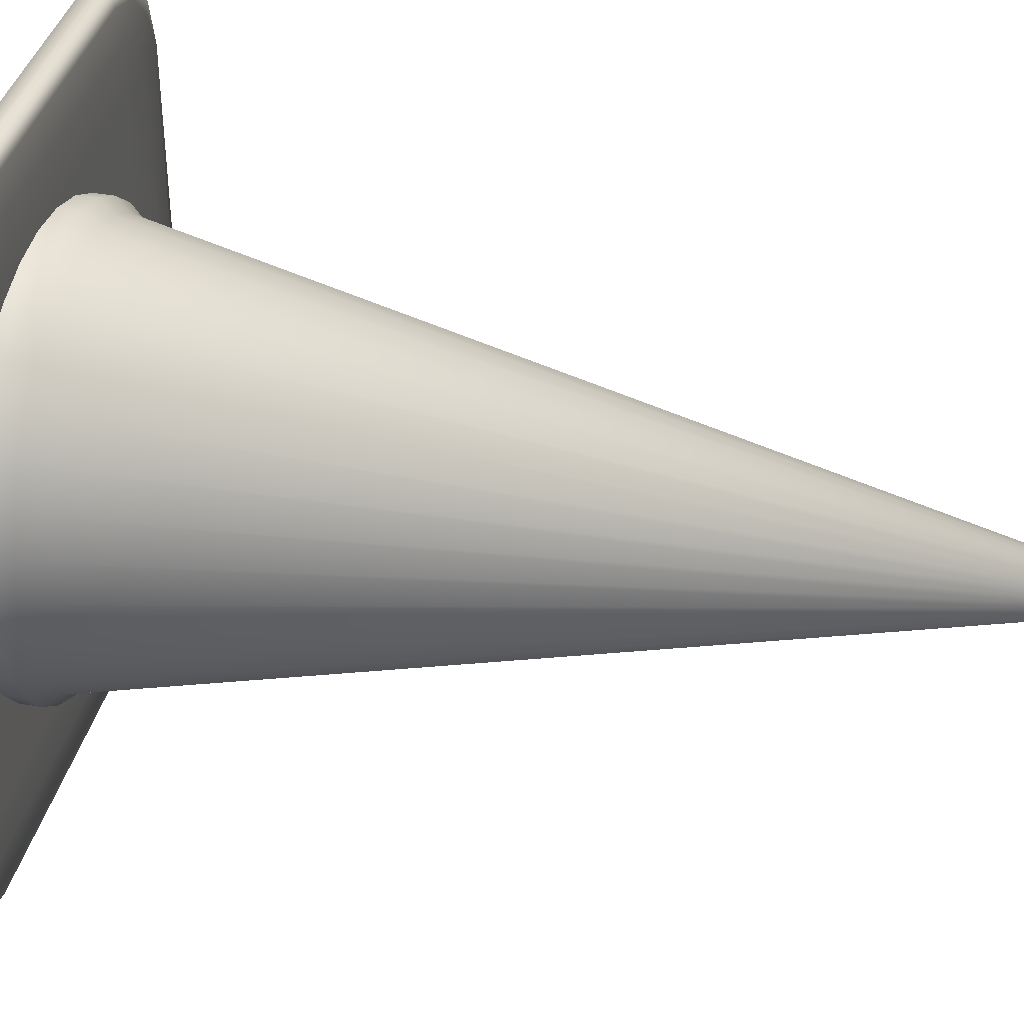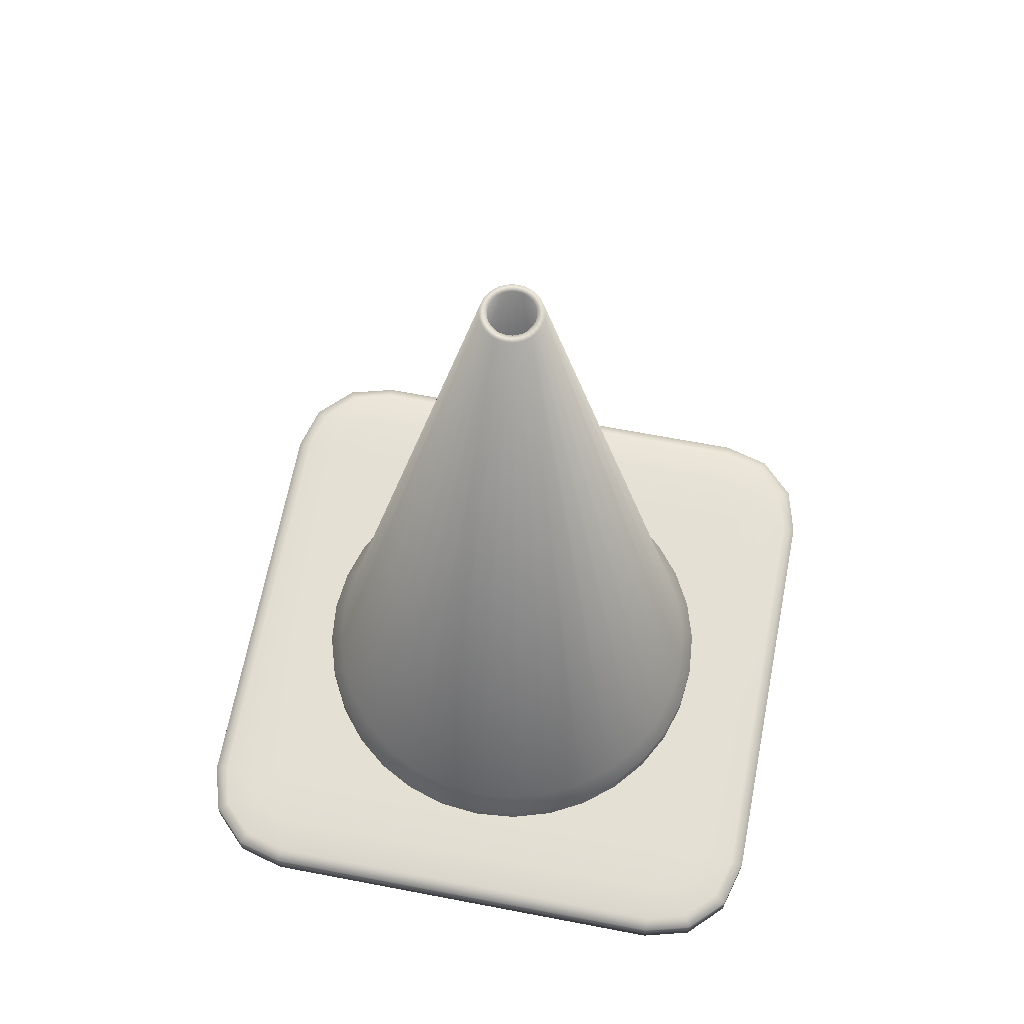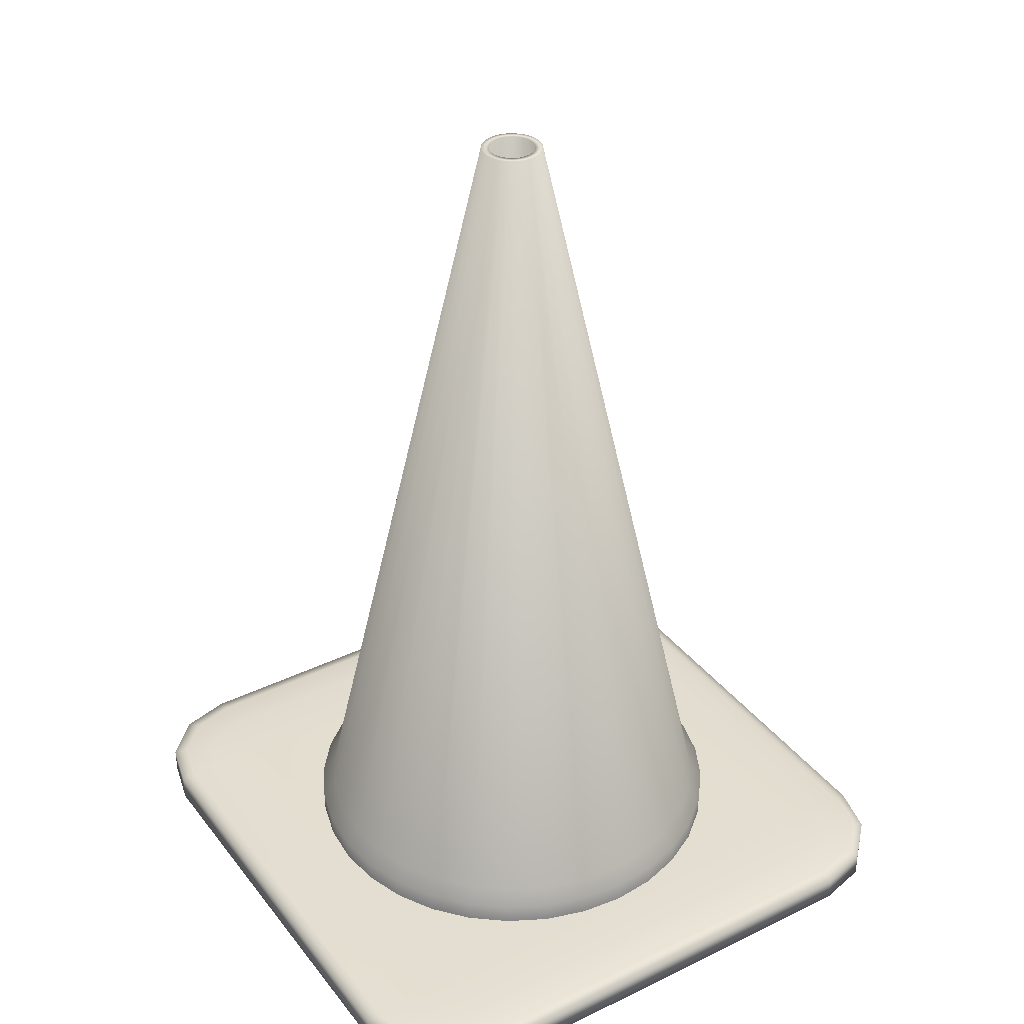
<metadata>
{"format":"obj","ext":"obj","renderer":"f3d","projection":"perspective","resolution":1024,"background":"white","views":[{"elev":37.6,"azim":102.9,"up":"+Z"},{"elev":65.6,"azim":-79.1,"up":"+Y"},{"elev":35.8,"azim":147.4,"up":"+Y"}]}
</metadata>
<code>
v 0 1.264 -13
v 14.67 1.264 -14.67
v -14.67 1.264 -14.67
v 0 -1.264 -13
v -14.67 -1.264 -14.67
v 14.67 -1.264 -14.67
v -14.67 -1.211 -17.97
v 14.67 -1.211 -17.97
v -14.67 -1.068 -20.38
v 14.67 -1.068 -20.38
v -14.67 -0.8718 -21.26
v 14.67 -0.8718 -21.26
v -14.67 0.8718 -21.26
v 14.67 0.8718 -21.26
v -14.67 1.068 -20.38
v 14.67 1.068 -20.38
v -14.67 1.211 -17.97
v 14.67 1.211 -17.97
v -16.32 -1.211 -17.53
v -17.53 -1.068 -19.62
v -17.97 -0.8718 -20.38
v -17.97 0.8718 -20.38
v -17.53 1.068 -19.62
v -16.32 1.211 -17.53
v -17.53 -1.211 -16.32
v -19.62 -1.068 -17.53
v -20.38 -0.8718 -17.97
v -20.38 0.8718 -17.97
v -19.62 1.068 -17.53
v -17.53 1.211 -16.32
v -17.97 -1.211 -14.67
v -20.38 -1.068 -14.67
v -21.26 -0.8718 -14.67
v -21.26 0.8718 -14.67
v -20.38 1.068 -14.67
v -17.97 1.211 -14.67
v -17.97 -1.211 14.67
v -20.38 -1.068 14.67
v -21.26 -0.8718 14.67
v -21.26 0.8718 14.67
v -20.38 1.068 14.67
v -17.97 1.211 14.67
v -14.67 1.264 14.67
v -17.53 -1.211 16.32
v -14.67 -1.264 14.67
v -19.62 -1.068 17.53
v -20.38 -0.8718 17.97
v -20.38 0.8718 17.97
v -19.62 1.068 17.53
v -17.53 1.211 16.32
v -16.32 -1.211 17.53
v -17.53 -1.068 19.62
v -17.97 -0.8718 20.38
v -17.97 0.8718 20.38
v -17.53 1.068 19.62
v -16.32 1.211 17.53
v -14.67 -1.211 17.97
v -14.67 -1.068 20.38
v -14.67 -0.8718 21.26
v -14.67 0.8718 21.26
v -14.67 1.068 20.38
v -14.67 1.211 17.97
v 14.67 -1.211 17.97
v 14.67 -1.068 20.38
v 14.67 -0.8718 21.26
v 14.67 0.8718 21.26
v 14.67 1.068 20.38
v 14.67 1.211 17.97
v 14.67 1.264 14.67
v 16.32 -1.211 17.53
v 14.67 -1.264 14.67
v 17.53 -1.068 19.62
v 17.97 -0.8718 20.38
v 17.97 0.8718 20.38
v 17.53 1.068 19.62
v 16.32 1.211 17.53
v 17.53 -1.211 16.32
v 19.62 -1.068 17.53
v 20.38 -0.8718 17.97
v 20.38 0.8718 17.97
v 19.62 1.068 17.53
v 17.53 1.211 16.32
v 17.97 -1.211 14.67
v 20.38 -1.068 14.67
v 21.26 -0.8718 14.67
v 21.26 0.8718 14.67
v 20.38 1.068 14.67
v 17.97 1.211 14.67
v 17.97 -1.211 -14.67
v 20.38 -1.068 -14.67
v 21.26 -0.8718 -14.67
v 21.26 0.8718 -14.67
v 20.38 1.068 -14.67
v 17.97 1.211 -14.67
v 17.53 -1.211 -16.32
v 19.62 -1.068 -17.53
v 20.38 -0.8718 -17.97
v 20.38 0.8718 -17.97
v 19.62 1.068 -17.53
v 17.53 1.211 -16.32
v 16.32 -1.211 -17.53
v 17.53 -1.068 -19.62
v 17.97 -0.8718 -20.38
v 17.97 0.8718 -20.38
v 17.53 1.068 -19.62
v 16.32 1.211 -17.53
v -11.39 -0.9299 4.717
v -12.33 -0.9299 0
v -12.33 0.9299 0
v -8.715 -0.9299 8.715
v -11.39 0.9299 4.717
v -8.715 0.9299 8.715
v -4.717 0.9299 11.39
v -4.717 -0.9299 11.39
v 0 0.9299 12.33
v 0 -0.9299 12.33
v 4.717 0.9299 11.39
v 4.717 -0.9299 11.39
v 8.715 0.9299 8.715
v 8.715 -0.9299 8.715
v 11.39 -0.9299 4.717
v 12.33 -0.9299 0
v 11.39 0.9299 4.717
v 11.39 -0.9299 -4.717
v 12.33 0.9299 0
v 8.715 -0.9299 -8.715
v 11.39 0.9299 -4.717
v 4.717 -0.9299 -11.39
v 8.715 0.9299 -8.715
v 0 -0.9299 -12.33
v 4.717 0.9299 -11.39
v -4.717 -0.9299 -11.39
v 0 0.9299 -12.33
v -8.715 -0.9299 -8.715
v -4.717 0.9299 -11.39
v -11.39 -0.9299 -4.717
v -8.715 0.9299 -8.715
v -11.39 0.9299 -4.717
v -12.01 -1.264 4.974
v -13 -1.264 0
v -13 1.264 0
v -12.01 1.264 4.974
v -9.191 -1.264 9.191
v -9.191 1.264 9.191
v -4.974 1.264 12.01
v -4.974 -1.264 12.01
v 0 1.264 13
v 0 -1.264 13
v 4.974 1.264 12.01
v 4.974 -1.264 12.01
v 9.191 1.264 9.191
v 9.191 -1.264 9.191
v 12.01 -1.264 4.974
v 12.01 1.264 4.974
v 13 -1.264 0
v 13 1.264 0
v 12.01 -1.264 -4.974
v 12.01 1.264 -4.974
v 9.191 -1.264 -9.191
v 9.191 1.264 -9.191
v 4.974 -1.264 -12.01
v 4.974 1.264 -12.01
v -4.974 -1.264 -12.01
v -4.974 1.264 -12.01
v -9.191 -1.264 -9.191
v -9.191 1.264 -9.191
v -12.01 -1.264 -4.974
v -12.01 1.264 -4.974
v -1.958 56.21 -0.3894
v -1.996 56.21 0
v -1.514 56.21 0
v -14.37 2.64 2.858
v -14.65 2.64 0
v -14.65 0.4238 0
v -1.485 56.21 -0.2953
v -13.9 0.1788 0
v -1.844 56.21 -0.7638
v -13.54 2.64 5.607
v -14.37 0.4238 2.858
v -1.398 56.21 -0.5793
v -13.63 0.1788 -2.712
v -1.66 56.21 -1.109
v -12.18 2.64 8.139
v -13.54 0.4238 5.607
v -1.259 56.21 -0.8409
v -12.84 0.1788 -5.319
v -1.411 56.21 -1.411
v -10.36 2.64 10.36
v -12.18 0.4238 8.139
v -1.07 56.21 -1.07
v -11.56 0.1788 -7.722
v -1.109 56.21 -1.66
v -8.139 2.64 12.18
v -10.36 0.4238 10.36
v -0.8409 56.21 -1.259
v -9.828 0.1788 -9.828
v -0.7638 56.21 -1.844
v -5.607 2.64 13.54
v -8.139 0.4238 12.18
v -0.5793 56.21 -1.398
v -7.722 0.1788 -11.56
v -0.3894 56.21 -1.958
v -2.858 2.64 14.37
v -5.607 0.4238 13.54
v -0.2953 56.21 -1.485
v -5.319 0.1788 -12.84
v 0 56.21 -1.996
v 0 2.64 14.65
v -2.858 0.4238 14.37
v 0 56.21 -1.514
v -2.712 0.1788 -13.63
v 0.3894 56.21 -1.958
v 2.858 2.64 14.37
v 0 0.4238 14.65
v 0.2953 56.21 -1.485
v 0 0.1788 -13.9
v 0.7638 56.21 -1.844
v 5.607 2.64 13.54
v 2.858 0.4238 14.37
v 0.5793 56.21 -1.398
v 2.712 0.1788 -13.63
v 1.109 56.21 -1.66
v 8.139 2.64 12.18
v 5.607 0.4238 13.54
v 0.8409 56.21 -1.259
v 5.319 0.1788 -12.84
v 1.411 56.21 -1.411
v 10.36 2.64 10.36
v 8.139 0.4238 12.18
v 1.07 56.21 -1.07
v 7.722 0.1788 -11.56
v 1.66 56.21 -1.109
v 12.18 2.64 8.139
v 10.36 0.4238 10.36
v 1.259 56.21 -0.8409
v 9.828 0.1788 -9.828
v 1.844 56.21 -0.7638
v 13.54 2.64 5.607
v 12.18 0.4238 8.139
v 1.398 56.21 -0.5793
v 11.56 0.1788 -7.722
v 1.958 56.21 -0.3894
v 14.37 2.64 2.858
v 13.54 0.4238 5.607
v 1.485 56.21 -0.2953
v 12.84 0.1788 -5.319
v 1.996 56.21 0
v 14.65 2.64 0
v 14.37 0.4238 2.858
v 1.514 56.21 0
v 13.63 0.1788 -2.712
v 1.958 56.21 0.3894
v 14.37 2.64 -2.858
v 14.65 0.4238 0
v 1.485 56.21 0.2953
v 13.9 0.1788 0
v 1.844 56.21 0.7638
v 13.54 2.64 -5.607
v 14.37 0.4238 -2.858
v 1.398 56.21 0.5793
v 13.63 0.1788 2.712
v 1.66 56.21 1.109
v 12.18 2.64 -8.139
v 13.54 0.4238 -5.607
v 1.259 56.21 0.8409
v 12.84 0.1788 5.319
v 1.411 56.21 1.411
v 10.36 2.64 -10.36
v 12.18 0.4238 -8.139
v 1.07 56.21 1.07
v 11.56 0.1788 7.722
v 1.109 56.21 1.66
v 8.139 2.64 -12.18
v 10.36 0.4238 -10.36
v 0.8409 56.21 1.259
v 9.828 0.1788 9.828
v 0.7638 56.21 1.844
v 5.607 2.64 -13.54
v 8.139 0.4238 -12.18
v 0.5793 56.21 1.398
v 7.722 0.1788 11.56
v 0.3894 56.21 1.958
v 2.858 2.64 -14.37
v 5.607 0.4238 -13.54
v 0.2953 56.21 1.485
v 5.319 0.1788 12.84
v 0 56.21 1.996
v 0 2.64 -14.65
v 2.858 0.4238 -14.37
v 0 56.21 1.514
v 2.712 0.1788 13.63
v -0.3894 56.21 1.958
v -2.858 2.64 -14.37
v 0 0.4238 -14.65
v -0.2953 56.21 1.485
v 0 0.1788 13.9
v -0.7638 56.21 1.844
v -5.607 2.64 -13.54
v -2.858 0.4238 -14.37
v -0.5793 56.21 1.398
v -2.712 0.1788 13.63
v -1.109 56.21 1.66
v -8.139 2.64 -12.18
v -5.607 0.4238 -13.54
v -0.8409 56.21 1.259
v -5.319 0.1788 12.84
v -1.411 56.21 1.411
v -10.36 2.64 -10.36
v -8.139 0.4238 -12.18
v -1.07 56.21 1.07
v -7.722 0.1788 11.56
v -1.66 56.21 1.109
v -12.18 2.64 -8.139
v -10.36 0.4238 -10.36
v -1.259 56.21 0.8409
v -9.828 0.1788 9.828
v -1.844 56.21 0.7638
v -13.54 2.64 -5.607
v -12.18 0.4238 -8.139
v -1.398 56.21 0.5793
v -11.56 0.1788 7.722
v -1.958 56.21 0.3894
v -14.37 2.64 -2.858
v -13.54 0.4238 -5.607
v -1.485 56.21 0.2953
v -12.84 0.1788 5.319
v -14.37 0.4238 -2.858
v -13.63 0.1788 2.712
v -13.54 3.58 2.692
v -12.75 3.58 5.281
v -11.47 3.58 7.667
v -9.759 3.58 9.759
v -7.667 3.58 11.47
v -5.281 3.58 12.75
v -2.692 3.58 13.54
v 0 3.58 13.8
v 2.692 3.58 13.54
v 5.281 3.58 12.75
v 7.667 3.58 11.47
v 9.759 3.58 9.759
v 11.47 3.58 7.667
v 12.75 3.58 5.281
v 13.54 3.58 2.692
v 13.8 3.58 0
v 13.54 3.58 -2.692
v 12.75 3.58 -5.281
v 11.47 3.58 -7.667
v 9.759 3.58 -9.759
v 7.667 3.58 -11.47
v 5.281 3.58 -12.75
v 2.692 3.58 -13.54
v 0 3.58 -13.8
v -2.692 3.58 -13.54
v -5.281 3.58 -12.75
v -7.667 3.58 -11.47
v -9.759 3.58 -9.759
v -11.47 3.58 -7.667
v -12.75 3.58 -5.281
v -13.54 3.58 -2.692
v -13.8 3.58 0
g Boole
f 1 2 3
f 4 5 6
f 7 8 6
f 9 10 8
f 11 12 10
f 13 14 12
f 15 16 14
f 17 18 16
f 3 2 18
f 19 7 5
f 20 9 7
f 21 11 9
f 22 13 11
f 23 15 13
f 24 17 15
f 24 3 17
f 25 19 5
f 26 20 19
f 27 21 20
f 28 22 21
f 29 23 22
f 30 24 23
f 30 3 24
f 31 25 5
f 32 26 25
f 33 27 26
f 34 28 27
f 35 29 28
f 36 30 29
f 36 3 30
f 37 31 5
f 38 32 31
f 39 33 32
f 40 34 33
f 41 35 34
f 42 36 35
f 43 3 36
f 44 37 45
f 46 38 37
f 47 39 38
f 48 40 39
f 49 41 40
f 50 42 41
f 50 43 42
f 51 44 45
f 52 46 44
f 53 47 46
f 54 48 47
f 55 49 48
f 56 50 49
f 56 43 50
f 57 51 45
f 58 52 51
f 59 53 52
f 60 54 53
f 61 55 54
f 62 56 55
f 62 43 56
f 63 57 45
f 64 58 57
f 65 59 58
f 66 60 59
f 67 61 60
f 68 62 61
f 69 43 62
f 70 63 71
f 72 64 63
f 73 65 64
f 74 66 65
f 75 67 66
f 76 68 67
f 76 69 68
f 77 70 71
f 78 72 70
f 79 73 72
f 80 74 73
f 81 75 74
f 82 76 75
f 82 69 76
f 83 77 71
f 84 78 77
f 85 79 78
f 86 80 79
f 87 81 80
f 88 82 81
f 88 69 82
f 89 83 71
f 90 84 83
f 91 85 84
f 92 86 85
f 93 87 86
f 94 88 87
f 2 69 88
f 95 89 6
f 96 90 89
f 97 91 90
f 98 92 91
f 99 93 92
f 100 94 93
f 100 2 94
f 101 95 6
f 102 96 95
f 103 97 96
f 104 98 97
f 105 99 98
f 106 100 99
f 106 2 100
f 8 101 6
f 10 102 101
f 12 103 102
f 14 104 103
f 16 105 104
f 18 106 105
f 18 2 106
f 107 108 109
f 110 107 111
f 112 113 114
f 113 115 116
f 115 117 118
f 117 119 120
f 121 120 119
f 122 121 123
f 124 122 125
f 126 124 127
f 128 126 129
f 130 128 131
f 132 130 133
f 134 132 135
f 136 134 137
f 108 136 138
f 139 140 108
f 141 142 111
f 143 139 107
f 142 144 112
f 144 145 113
f 146 143 110
f 145 147 115
f 148 146 114
f 147 149 117
f 150 148 116
f 149 151 119
f 152 150 118
f 153 152 120
f 151 154 123
f 155 153 121
f 154 156 125
f 157 155 122
f 156 158 127
f 159 157 124
f 158 160 129
f 161 159 126
f 160 162 131
f 4 161 128
f 162 1 133
f 163 4 130
f 1 164 135
f 165 163 132
f 164 166 137
f 167 165 134
f 166 168 138
f 140 167 136
f 168 141 109
f 169 170 171
f 172 173 174
f 175 171 176
f 177 169 175
f 178 172 179
f 180 175 181
f 182 177 180
f 183 178 184
f 185 180 186
f 187 182 185
f 188 183 189
f 190 185 191
f 192 187 190
f 193 188 194
f 195 190 196
f 197 192 195
f 198 193 199
f 200 195 201
f 202 197 200
f 203 198 204
f 205 200 206
f 207 202 205
f 208 203 209
f 210 205 211
f 212 207 210
f 213 208 214
f 215 210 216
f 217 212 215
f 218 213 219
f 220 215 221
f 222 217 220
f 223 218 224
f 225 220 226
f 227 222 225
f 228 223 229
f 230 225 231
f 232 227 230
f 233 228 234
f 235 230 236
f 237 232 235
f 238 233 239
f 240 235 241
f 242 237 240
f 243 238 244
f 245 240 246
f 247 242 245
f 248 243 249
f 250 245 251
f 252 247 250
f 253 248 254
f 255 250 256
f 257 252 255
f 258 253 259
f 260 255 261
f 262 257 260
f 263 258 264
f 265 260 266
f 267 262 265
f 268 263 269
f 270 265 271
f 272 267 270
f 273 268 274
f 275 270 276
f 277 272 275
f 278 273 279
f 280 275 281
f 282 277 280
f 283 278 284
f 285 280 286
f 287 282 285
f 288 283 289
f 290 285 291
f 292 287 290
f 293 288 294
f 295 290 296
f 297 292 295
f 298 293 299
f 300 295 301
f 302 297 300
f 303 298 304
f 305 300 306
f 307 302 305
f 308 303 309
f 310 305 311
f 312 307 310
f 313 308 314
f 315 310 316
f 317 312 315
f 318 313 319
f 320 315 321
f 322 317 320
f 323 318 324
f 325 320 326
f 170 322 325
f 173 323 327
f 171 325 328
f 173 172 329
f 172 178 330
f 178 183 331
f 183 188 332
f 188 193 333
f 193 198 334
f 198 203 335
f 203 208 336
f 208 213 337
f 213 218 338
f 218 223 339
f 223 228 340
f 228 233 341
f 233 238 342
f 238 243 343
f 243 248 344
f 248 253 345
f 253 258 346
f 258 263 347
f 263 268 348
f 268 273 349
f 273 278 350
f 278 283 351
f 283 288 352
f 288 293 353
f 293 298 354
f 298 303 355
f 303 308 356
f 308 313 357
f 313 318 358
f 318 323 359
f 323 173 360
f 360 329 322
f 329 330 317
f 330 331 312
f 331 332 307
f 332 333 302
f 333 334 297
f 334 335 292
f 335 336 287
f 336 337 282
f 337 338 277
f 338 339 272
f 339 340 267
f 340 341 262
f 341 342 257
f 342 343 252
f 343 344 247
f 344 345 242
f 345 346 237
f 346 347 232
f 347 348 227
f 348 349 222
f 349 350 217
f 350 351 212
f 351 352 207
f 352 353 202
f 353 354 197
f 354 355 192
f 355 356 187
f 356 357 182
f 357 358 177
f 358 359 169
f 359 360 170
f 5 7 6
f 7 9 8
f 9 11 10
f 11 13 12
f 13 15 14
f 15 17 16
f 17 3 18
f 19 20 7
f 20 21 9
f 21 22 11
f 22 23 13
f 23 24 15
f 25 26 19
f 26 27 20
f 27 28 21
f 28 29 22
f 29 30 23
f 31 32 25
f 32 33 26
f 33 34 27
f 34 35 28
f 35 36 29
f 45 37 5
f 37 38 31
f 38 39 32
f 39 40 33
f 40 41 34
f 41 42 35
f 42 43 36
f 44 46 37
f 46 47 38
f 47 48 39
f 48 49 40
f 49 50 41
f 51 52 44
f 52 53 46
f 53 54 47
f 54 55 48
f 55 56 49
f 57 58 51
f 58 59 52
f 59 60 53
f 60 61 54
f 61 62 55
f 71 63 45
f 63 64 57
f 64 65 58
f 65 66 59
f 66 67 60
f 67 68 61
f 68 69 62
f 70 72 63
f 72 73 64
f 73 74 65
f 74 75 66
f 75 76 67
f 77 78 70
f 78 79 72
f 79 80 73
f 80 81 74
f 81 82 75
f 83 84 77
f 84 85 78
f 85 86 79
f 86 87 80
f 87 88 81
f 6 89 71
f 89 90 83
f 90 91 84
f 91 92 85
f 92 93 86
f 93 94 87
f 94 2 88
f 95 96 89
f 96 97 90
f 97 98 91
f 98 99 92
f 99 100 93
f 101 102 95
f 102 103 96
f 103 104 97
f 104 105 98
f 105 106 99
f 8 10 101
f 10 12 102
f 12 14 103
f 14 16 104
f 16 18 105
f 111 107 109
f 112 110 111
f 110 112 114
f 114 113 116
f 116 115 118
f 118 117 120
f 123 121 119
f 125 122 123
f 127 124 125
f 129 126 127
f 131 128 129
f 133 130 131
f 135 132 133
f 137 134 135
f 138 136 137
f 109 108 138
f 107 139 108
f 109 141 111
f 110 143 107
f 111 142 112
f 112 144 113
f 114 146 110
f 113 145 115
f 116 148 114
f 115 147 117
f 118 150 116
f 117 149 119
f 120 152 118
f 121 153 120
f 119 151 123
f 122 155 121
f 123 154 125
f 124 157 122
f 125 156 127
f 126 159 124
f 127 158 129
f 128 161 126
f 129 160 131
f 130 4 128
f 131 162 133
f 132 163 130
f 133 1 135
f 134 165 132
f 135 164 137
f 136 167 134
f 137 166 138
f 108 140 136
f 138 168 109
f 175 169 171
f 179 172 174
f 181 175 176
f 180 177 175
f 184 178 179
f 186 180 181
f 185 182 180
f 189 183 184
f 191 185 186
f 190 187 185
f 194 188 189
f 196 190 191
f 195 192 190
f 199 193 194
f 201 195 196
f 200 197 195
f 204 198 199
f 206 200 201
f 205 202 200
f 209 203 204
f 211 205 206
f 210 207 205
f 214 208 209
f 216 210 211
f 215 212 210
f 219 213 214
f 221 215 216
f 220 217 215
f 224 218 219
f 226 220 221
f 225 222 220
f 229 223 224
f 231 225 226
f 230 227 225
f 234 228 229
f 236 230 231
f 235 232 230
f 239 233 234
f 241 235 236
f 240 237 235
f 244 238 239
f 246 240 241
f 245 242 240
f 249 243 244
f 251 245 246
f 250 247 245
f 254 248 249
f 256 250 251
f 255 252 250
f 259 253 254
f 261 255 256
f 260 257 255
f 264 258 259
f 266 260 261
f 265 262 260
f 269 263 264
f 271 265 266
f 270 267 265
f 274 268 269
f 276 270 271
f 275 272 270
f 279 273 274
f 281 275 276
f 280 277 275
f 284 278 279
f 286 280 281
f 285 282 280
f 289 283 284
f 291 285 286
f 290 287 285
f 294 288 289
f 296 290 291
f 295 292 290
f 299 293 294
f 301 295 296
f 300 297 295
f 304 298 299
f 306 300 301
f 305 302 300
f 309 303 304
f 311 305 306
f 310 307 305
f 314 308 309
f 316 310 311
f 315 312 310
f 319 313 314
f 321 315 316
f 320 317 315
f 324 318 319
f 326 320 321
f 325 322 320
f 327 323 324
f 328 325 326
f 171 170 325
f 174 173 327
f 176 171 328
f 360 173 329
f 329 172 330
f 330 178 331
f 331 183 332
f 332 188 333
f 333 193 334
f 334 198 335
f 335 203 336
f 336 208 337
f 337 213 338
f 338 218 339
f 339 223 340
f 340 228 341
f 341 233 342
f 342 238 343
f 343 243 344
f 344 248 345
f 345 253 346
f 346 258 347
f 347 263 348
f 348 268 349
f 349 273 350
f 350 278 351
f 351 283 352
f 352 288 353
f 353 293 354
f 354 298 355
f 355 303 356
f 356 308 357
f 357 313 358
f 358 318 359
f 359 323 360
f 170 360 322
f 322 329 317
f 317 330 312
f 312 331 307
f 307 332 302
f 302 333 297
f 297 334 292
f 292 335 287
f 287 336 282
f 282 337 277
f 277 338 272
f 272 339 267
f 267 340 262
f 262 341 257
f 257 342 252
f 252 343 247
f 247 344 242
f 242 345 237
f 237 346 232
f 232 347 227
f 227 348 222
f 222 349 217
f 217 350 212
f 212 351 207
f 207 352 202
f 202 353 197
f 197 354 192
f 192 355 187
f 187 356 182
f 182 357 177
f 177 358 169
f 169 359 170
f 69 2 156
f 43 69 147
f 3 43 141
f 1 162 2
f 164 1 3
f 166 164 3
f 168 166 3
f 141 168 3
f 43 142 141
f 43 144 142
f 43 145 144
f 43 147 145
f 69 149 147
f 69 151 149
f 69 154 151
f 69 156 154
f 158 156 2
f 160 158 2
f 162 160 2
f 5 140 45
f 148 71 45
f 155 6 71
f 139 143 45
f 140 139 45
f 167 140 5
f 165 167 5
f 163 165 5
f 4 163 5
f 161 4 6
f 159 161 6
f 157 159 6
f 155 157 6
f 153 155 71
f 152 153 71
f 150 152 71
f 148 150 71
f 146 148 45
f 143 146 45

</code>
